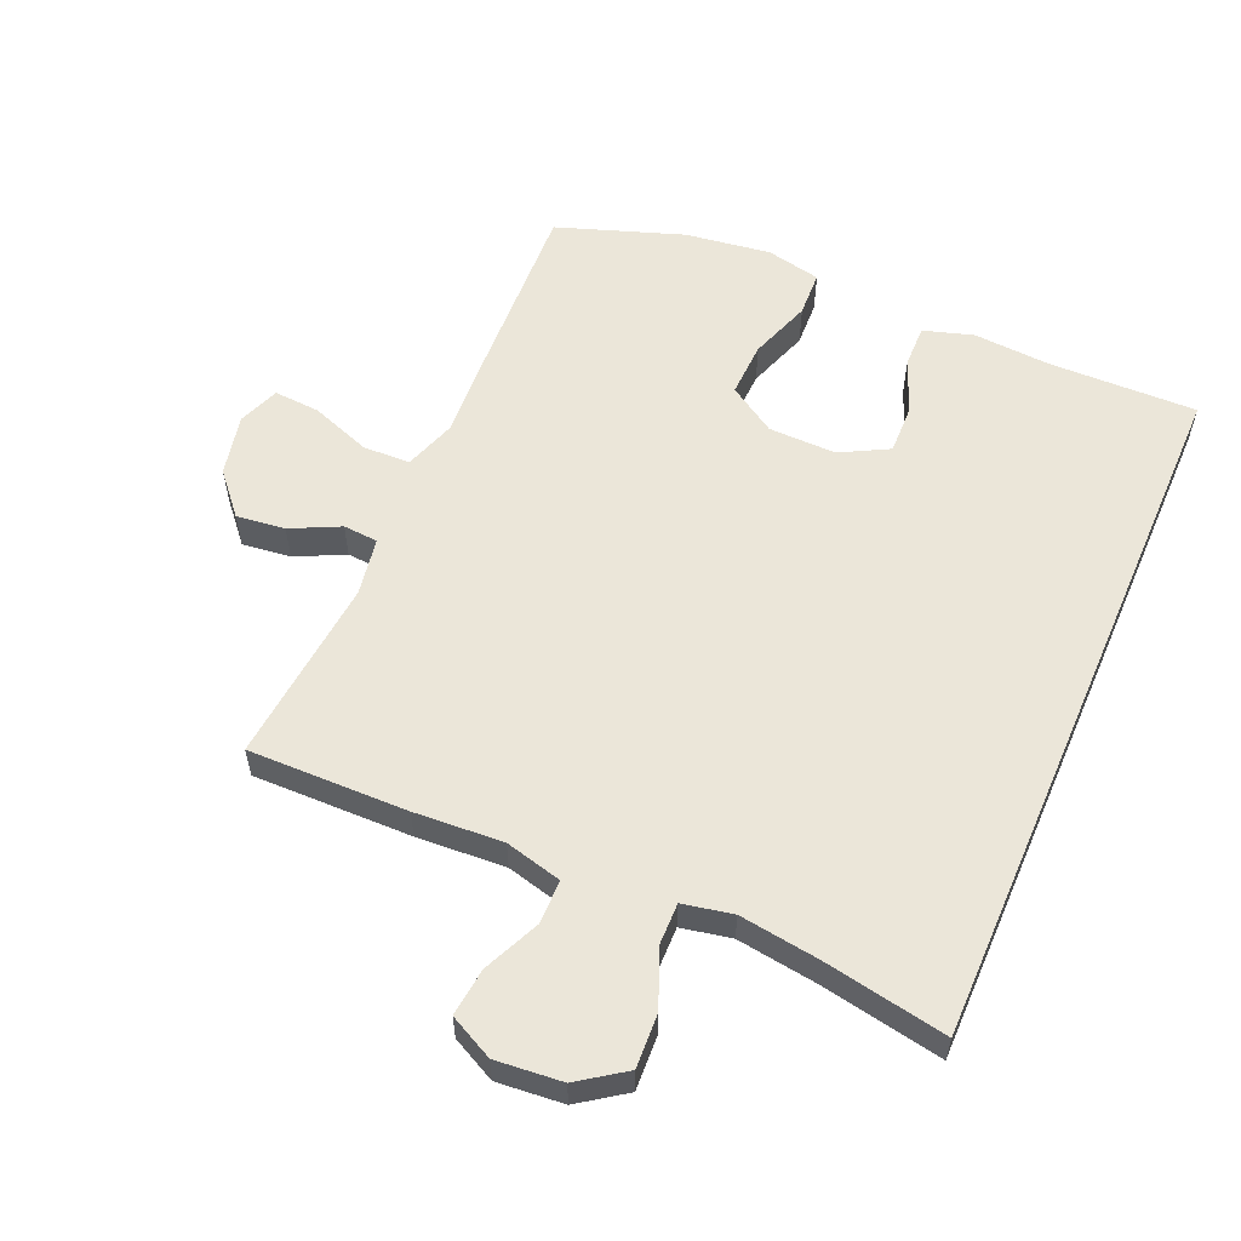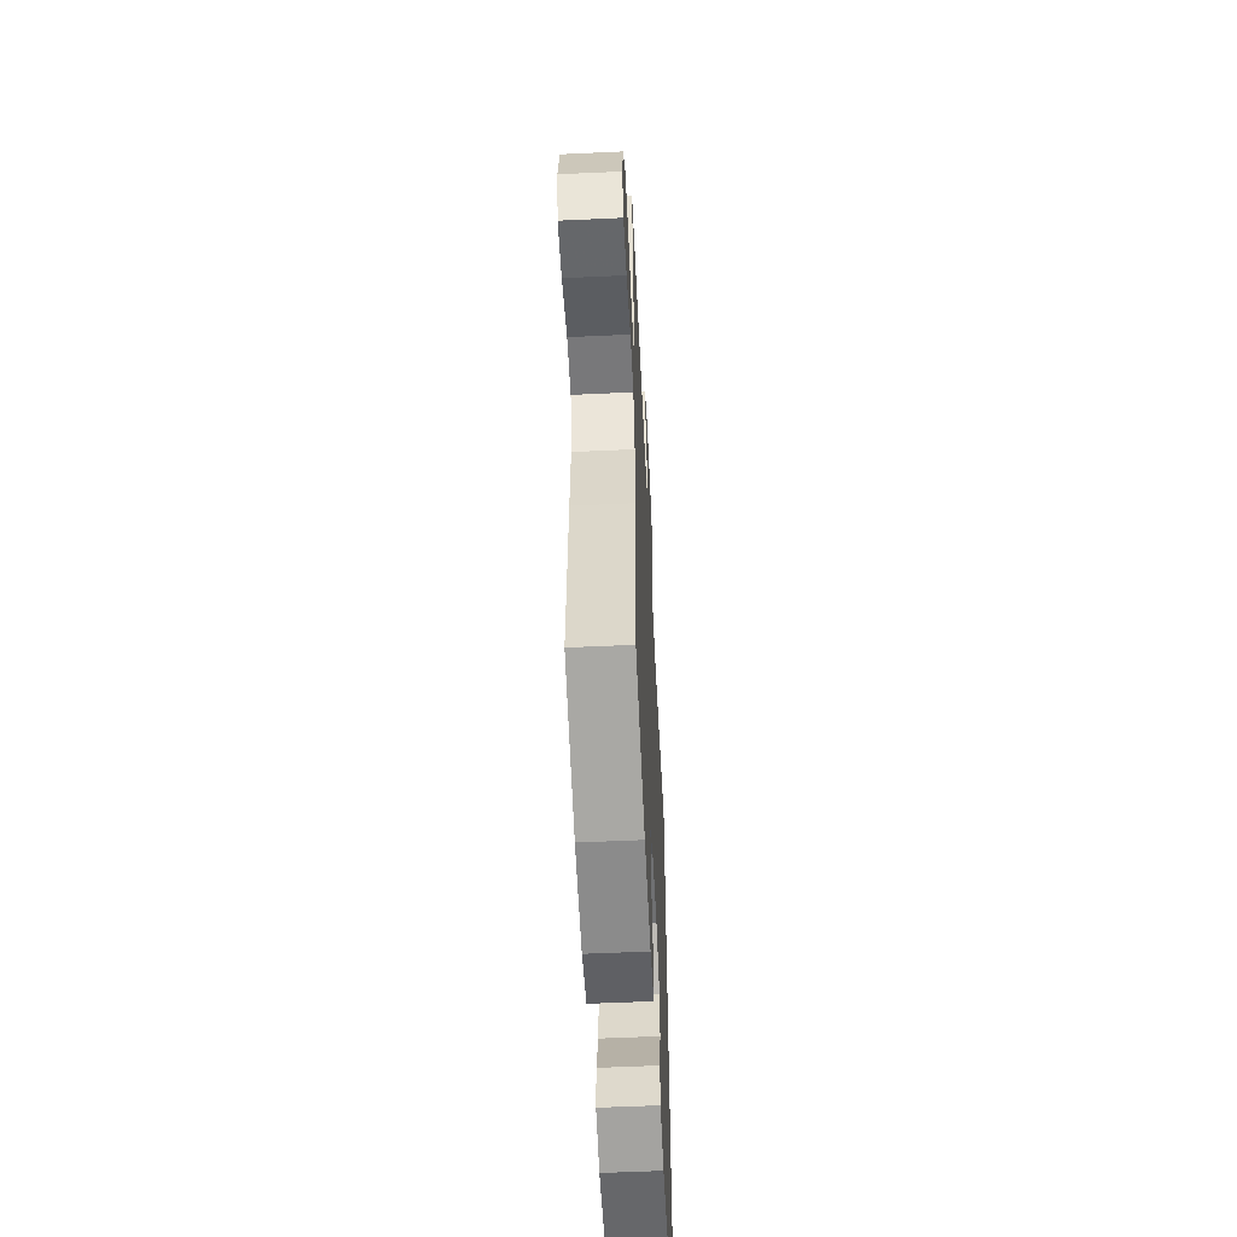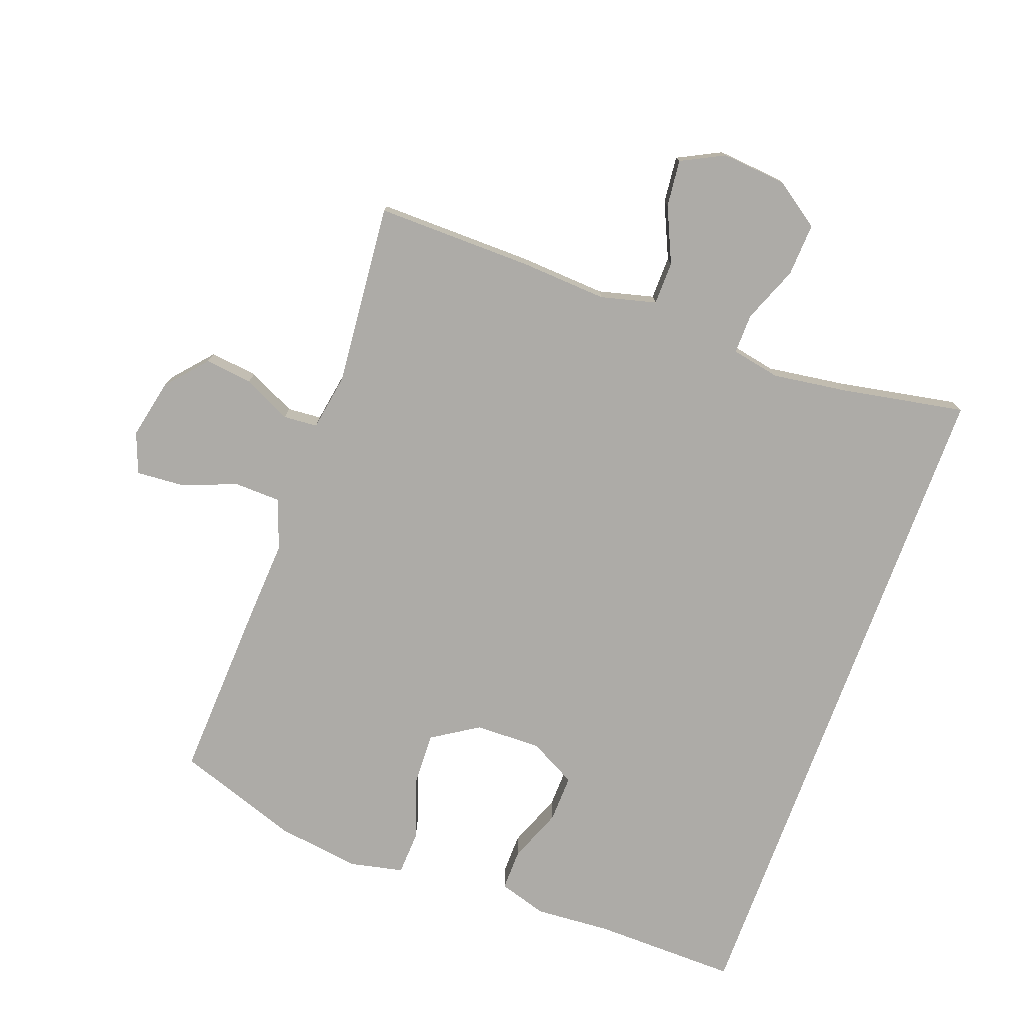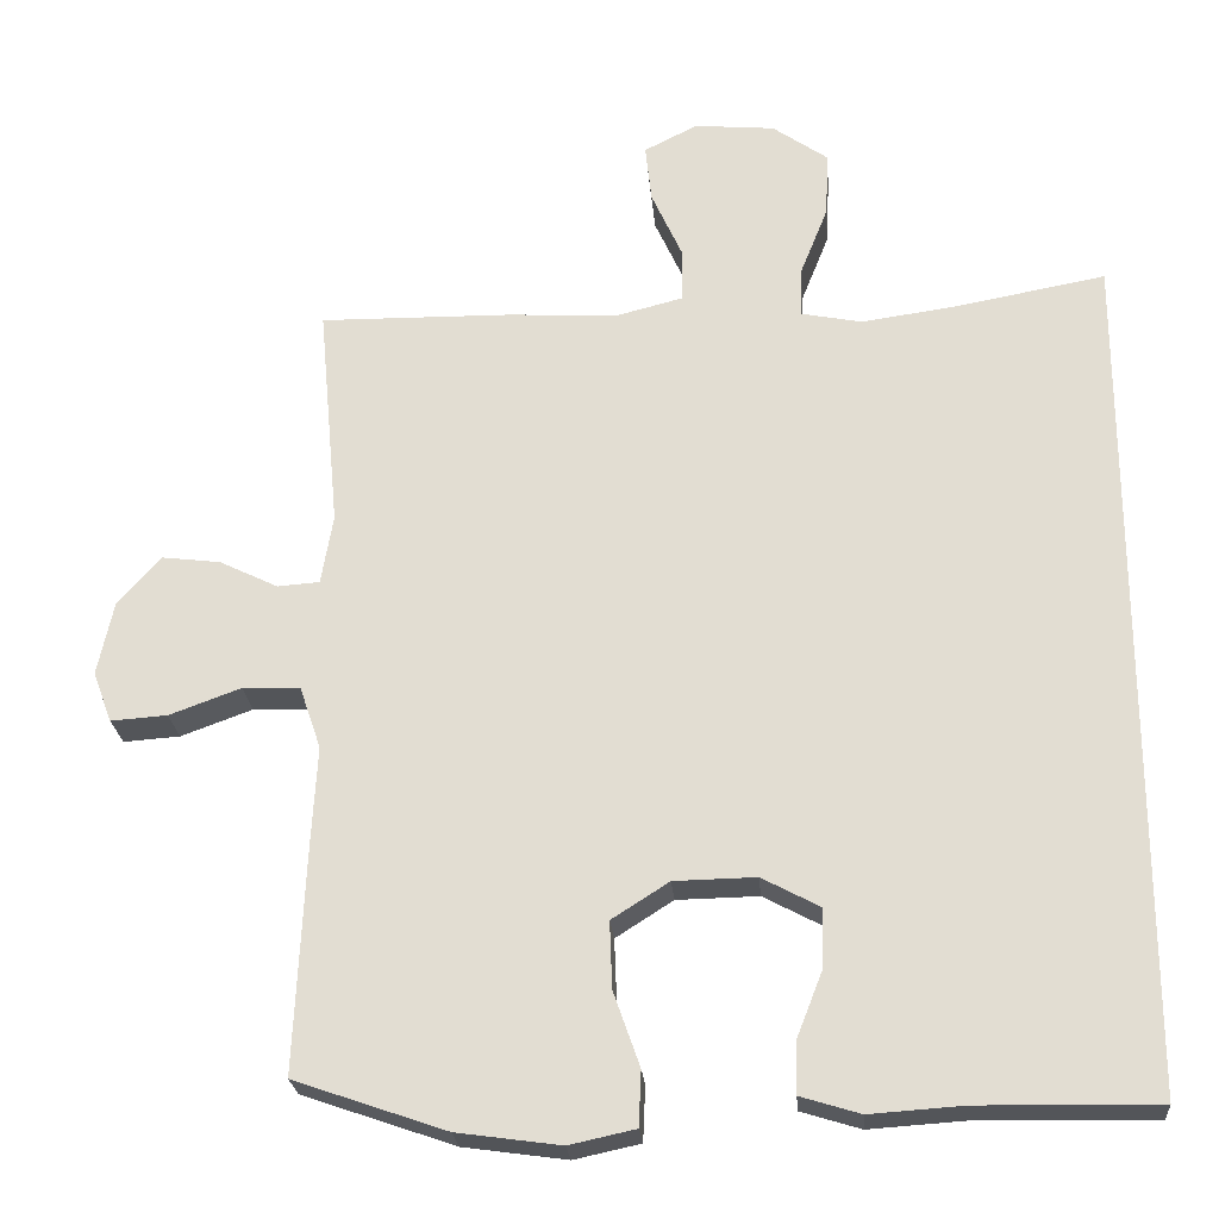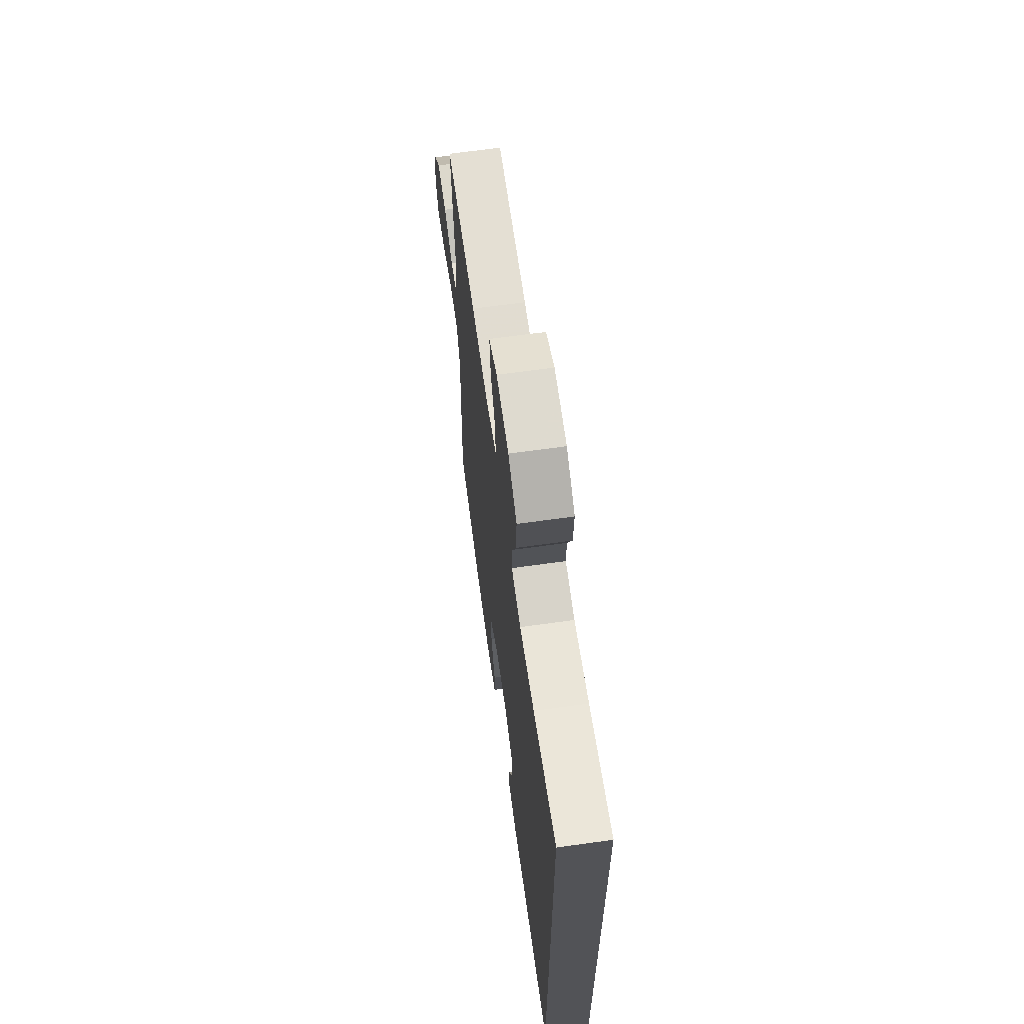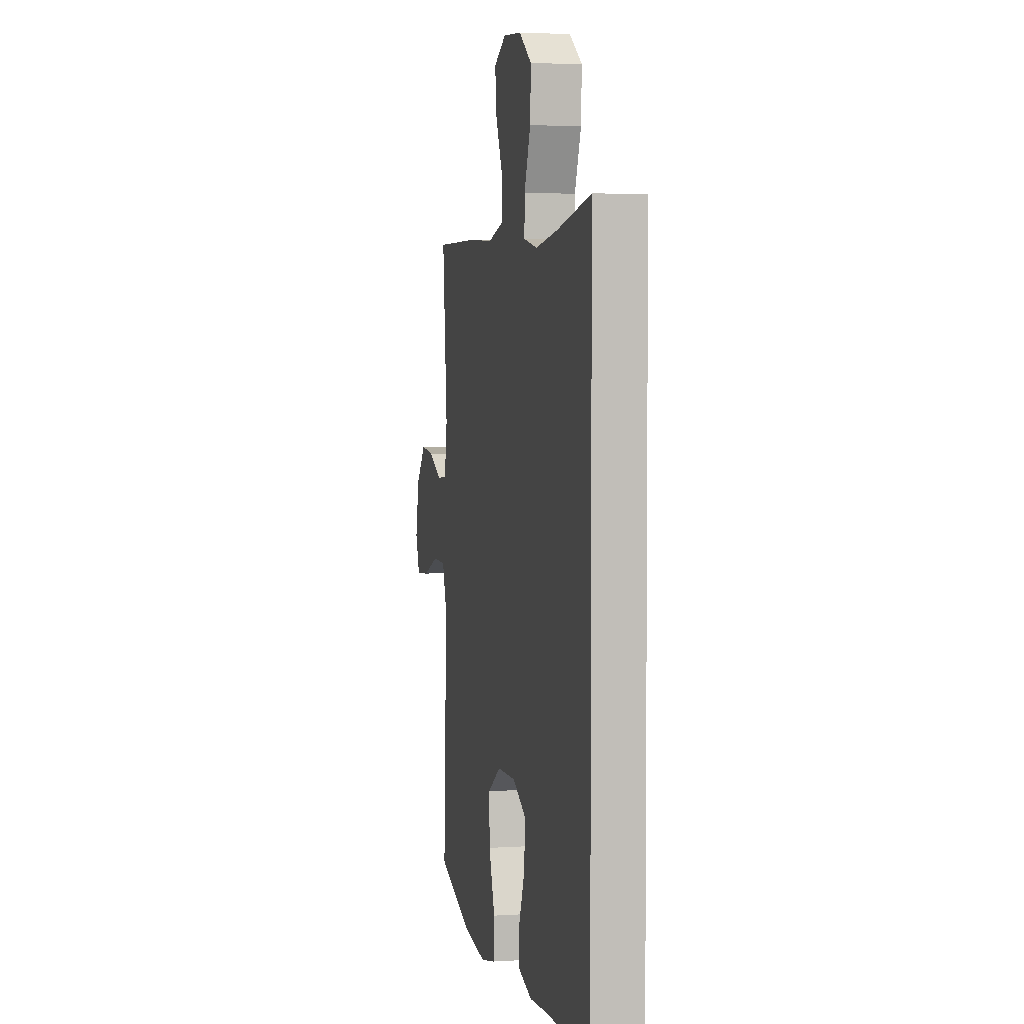
<metadata>
{"format":"obj","ext":"obj","renderer":"f3d","projection":"perspective","resolution":1024,"background":"white","views":[{"elev":57.1,"azim":23.4,"up":"+Y"},{"elev":-56.0,"azim":-87.2,"up":"+Z"},{"elev":-76.4,"azim":-20.1,"up":"+Y"},{"elev":-24.1,"azim":4.6,"up":"+Z"},{"elev":66.1,"azim":82.0,"up":"+Z"},{"elev":3.7,"azim":78.1,"up":"+Z"}]}
</metadata>
<code>
v -0.5 0.07 -0.5
v -0.487 0.07 -0.215
v -0.48 0.07 -0.092
v -0.507 0.07 -0.013
v -0.579 0.07 -0.011
v -0.669 0.07 -0.044
v -0.74 0.07 -0.049
v -0.764 0.07 0.014
v -0.744 0.07 0.107
v -0.69 0.07 0.169
v -0.616 0.07 0.16
v -0.542 0.07 0.124
v -0.489 0.07 0.128
v -0.474 0.07 0.216
v -0.5 0.07 0.5
v -0.257 0.07 0.497
v -0.122 0.07 0.489
v -0.036 0.07 0.511
v -0.035 0.07 0.578
v -0.074 0.07 0.664
v -0.082 0.07 0.737
v -0.015 0.07 0.771
v 0.086 0.07 0.762
v 0.156 0.07 0.713
v 0.152 0.07 0.631
v 0.117 0.07 0.543
v 0.116 0.07 0.481
v 0.192 0.07 0.466
v 0.312 0.07 0.483
v 0.5 0.07 0.518
v 0.5 0.07 -0.551
v 0.276 0.07 -0.547
v 0.158 0.07 -0.555
v 0.083 0.07 -0.532
v 0.084 0.07 -0.468
v 0.117 0.07 -0.384
v 0.119 0.07 -0.31
v 0.046 0.07 -0.271
v -0.057 0.07 -0.273
v -0.129 0.07 -0.319
v -0.126 0.07 -0.403
v -0.093 0.07 -0.497
v -0.096 0.07 -0.566
v -0.179 0.07 -0.584
v -0.309 0.07 -0.566
v -0.5 0 -0.5
v -0.487 0 -0.215
v -0.48 0 -0.092
v -0.507 0 -0.013
v -0.579 0 -0.011
v -0.669 0 -0.044
v -0.74 0 -0.049
v -0.764 0 0.014
v -0.744 0 0.107
v -0.69 0 0.169
v -0.616 0 0.16
v -0.542 0 0.124
v -0.489 0 0.128
v -0.474 0 0.216
v -0.5 0 0.5
v -0.257 0 0.497
v -0.122 0 0.489
v -0.036 0 0.511
v -0.035 0 0.578
v -0.074 0 0.664
v -0.082 0 0.737
v -0.015 0 0.771
v 0.086 0 0.762
v 0.156 0 0.713
v 0.152 0 0.631
v 0.117 0 0.543
v 0.116 0 0.481
v 0.192 0 0.466
v 0.312 0 0.483
v 0.5 0 0.518
v 0.5 0 -0.551
v 0.276 0 -0.547
v 0.158 0 -0.555
v 0.083 0 -0.532
v 0.084 0 -0.468
v 0.117 0 -0.384
v 0.119 0 -0.31
v 0.046 0 -0.271
v -0.057 0 -0.273
v -0.129 0 -0.319
v -0.126 0 -0.403
v -0.093 0 -0.497
v -0.096 0 -0.566
v -0.179 0 -0.584
v -0.309 0 -0.566
f 41 42 43 44
f 40 41 44 45
f 33 34 35 36
f 32 33 36 37
f 29 30 31 32
f 28 29 32 37
f 27 28 37 38
f 23 24 25 26
f 19 20 21 22
f 18 19 22 23
f 14 15 16 17
f 13 14 17 18
f 9 10 11 12
f 9 12 13
f 8 9 13
f 5 6 7 8
f 4 5 8 13
f 3 4 13 18
f 40 45 1 2
f 39 40 2 3
f 38 39 3 18
f 26 27 38
f 18 23 26 38
f 89 88 87 86
f 90 89 86 85
f 81 80 79 78
f 82 81 78 77
f 77 76 75 74
f 82 77 74 73
f 83 82 73 72
f 71 70 69 68
f 67 66 65 64
f 68 67 64 63
f 62 61 60 59
f 63 62 59 58
f 57 56 55 54
f 58 57 54
f 58 54 53
f 53 52 51 50
f 58 53 50 49
f 63 58 49 48
f 47 46 90 85
f 48 47 85 84
f 63 48 84 83
f 83 72 71
f 83 71 68 63
f 1 46 47 2
f 2 47 48 3
f 3 48 49 4
f 4 49 50 5
f 5 50 51 6
f 6 51 52 7
f 7 52 53 8
f 8 53 54 9
f 9 54 55 10
f 10 55 56 11
f 11 56 57 12
f 12 57 58 13
f 13 58 59 14
f 14 59 60 15
f 15 60 61 16
f 16 61 62 17
f 17 62 63 18
f 18 63 64 19
f 19 64 65 20
f 20 65 66 21
f 21 66 67 22
f 22 67 68 23
f 23 68 69 24
f 24 69 70 25
f 25 70 71 26
f 26 71 72 27
f 27 72 73 28
f 28 73 74 29
f 29 74 75 30
f 30 75 76 31
f 31 76 77 32
f 32 77 78 33
f 33 78 79 34
f 34 79 80 35
f 35 80 81 36
f 36 81 82 37
f 37 82 83 38
f 38 83 84 39
f 39 84 85 40
f 40 85 86 41
f 41 86 87 42
f 42 87 88 43
f 43 88 89 44
f 44 89 90 45
f 45 90 46 1

</code>
